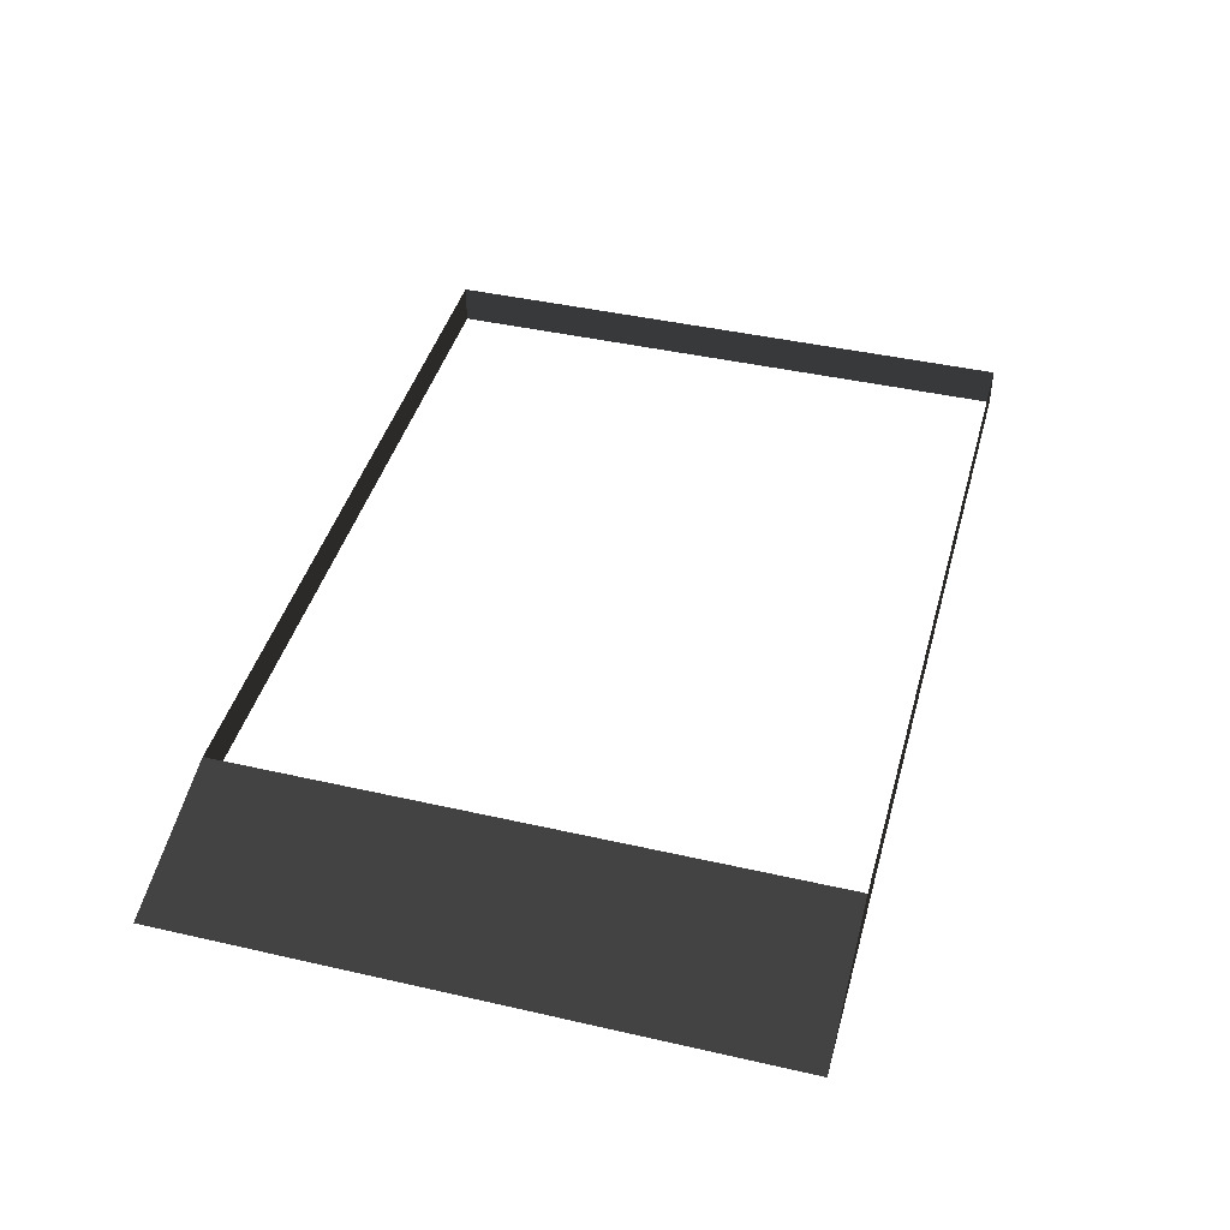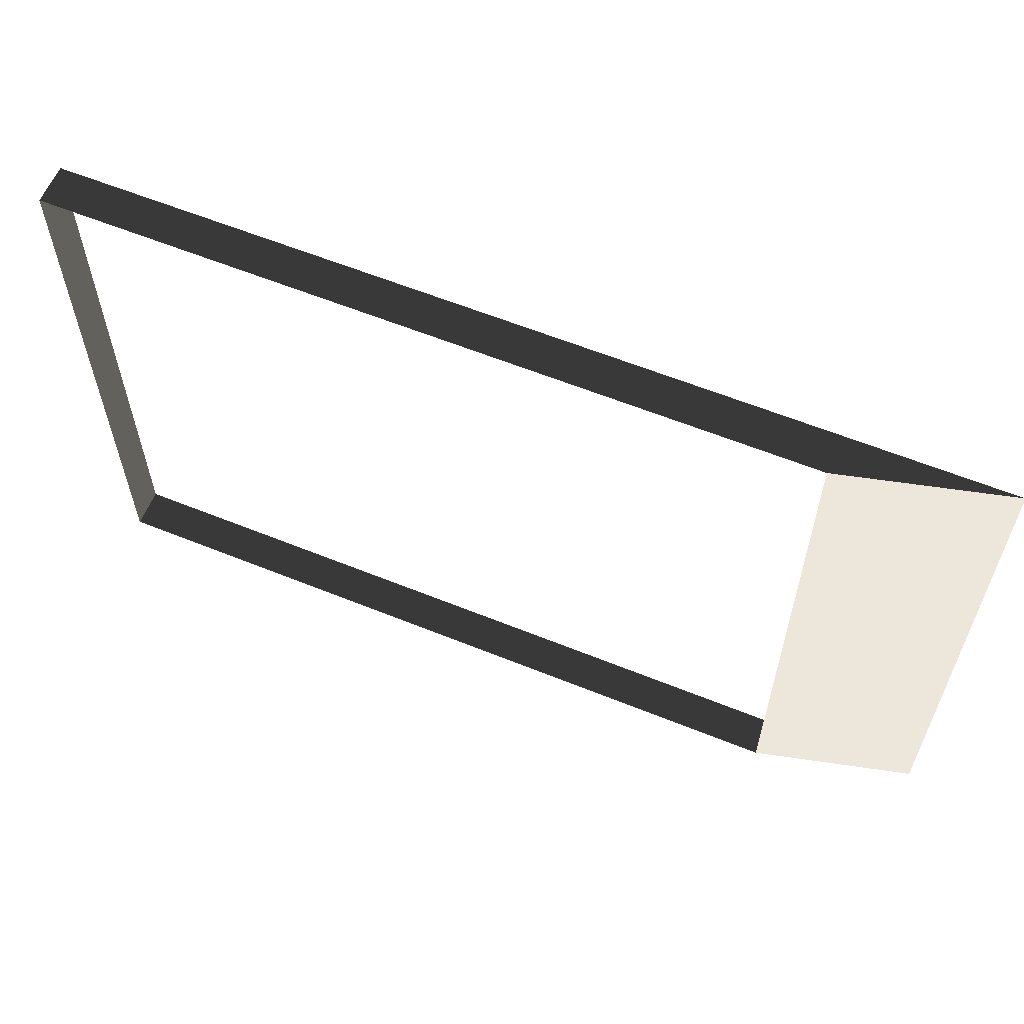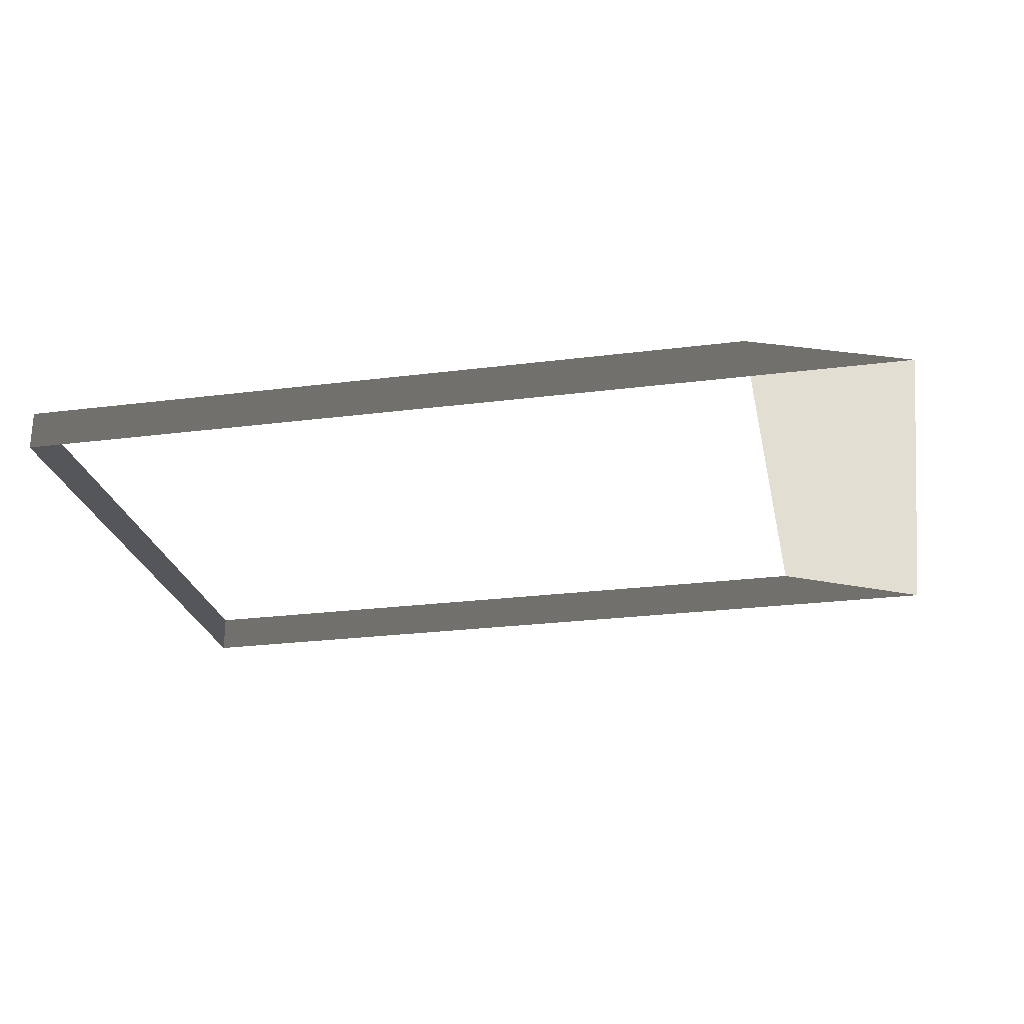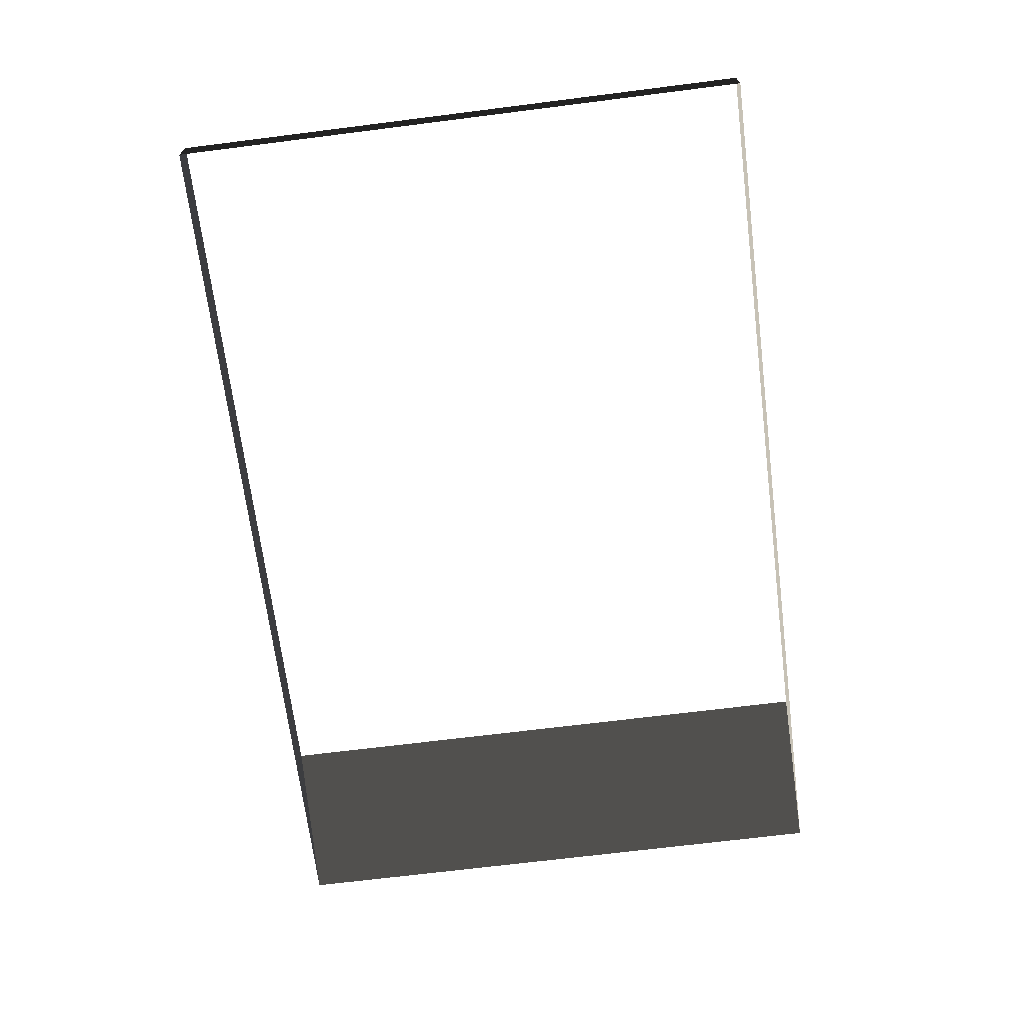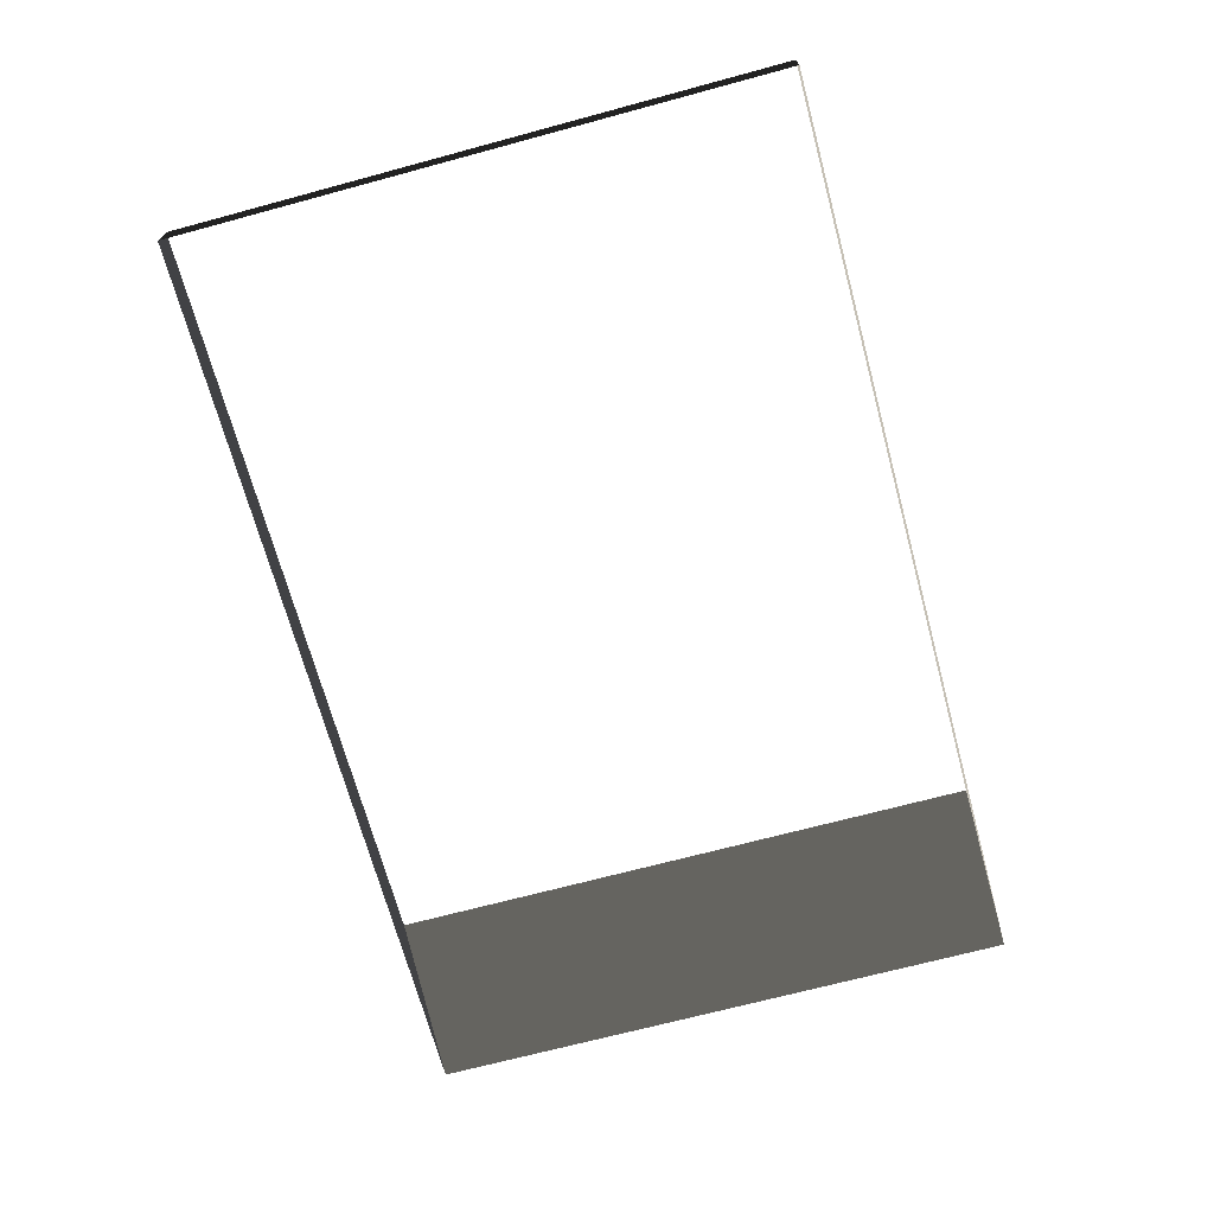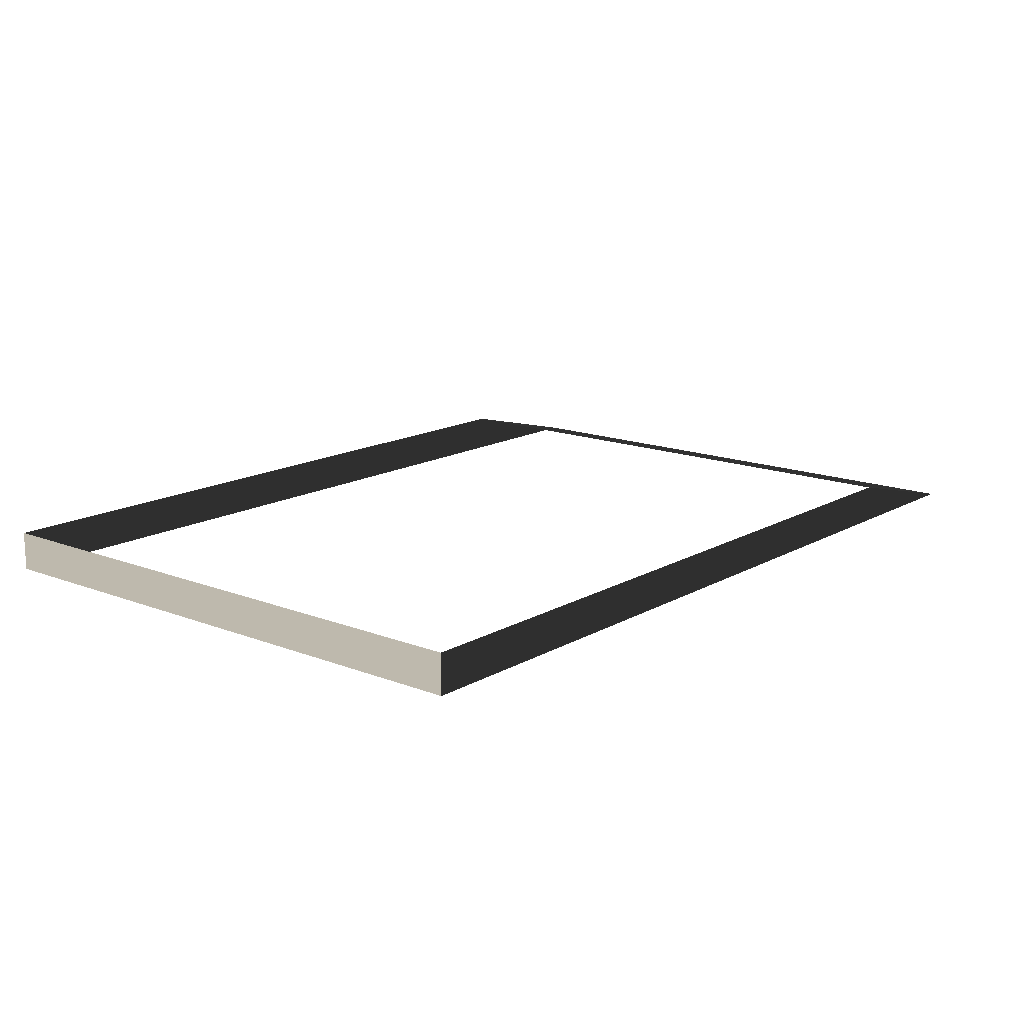
<metadata>
{"format":"obj","ext":"obj","renderer":"f3d","projection":"perspective","resolution":1024,"background":"white","views":[{"elev":42.9,"azim":105.2,"up":"+Z"},{"elev":60.5,"azim":22.5,"up":"+Y"},{"elev":-25.3,"azim":11.6,"up":"+Z"},{"elev":-68.7,"azim":-82.8,"up":"+Z"},{"elev":-69.2,"azim":-74.9,"up":"+Z"},{"elev":15.1,"azim":-50.3,"up":"+Z"}]}
</metadata>
<code>
v -4.994 -3.05 0.2307
v 3.672 -3.05 0.2307
v 5.532 -3.05 -0.2307
v -4.994 -3.05 -0.2307
v 3.672 -3.05 0.2307
v 3.672 3.843 0.2307
v 5.532 3.843 -0.2307
v 5.532 -3.05 -0.2307
v -4.994 3.843 0.2307
v -4.994 -3.05 0.2307
v -4.994 -3.05 -0.2307
v -4.994 3.843 -0.2307
v 3.672 3.843 0.2307
v -4.994 3.843 0.2307
v -4.994 3.843 -0.2307
v 5.532 3.843 -0.2307
g Platform_House.024_36442_469
f 1 3 2
f 1 4 3
f 5 7 6
f 5 8 7
f 9 11 10
f 9 12 11
f 13 15 14
f 13 16 15

</code>
